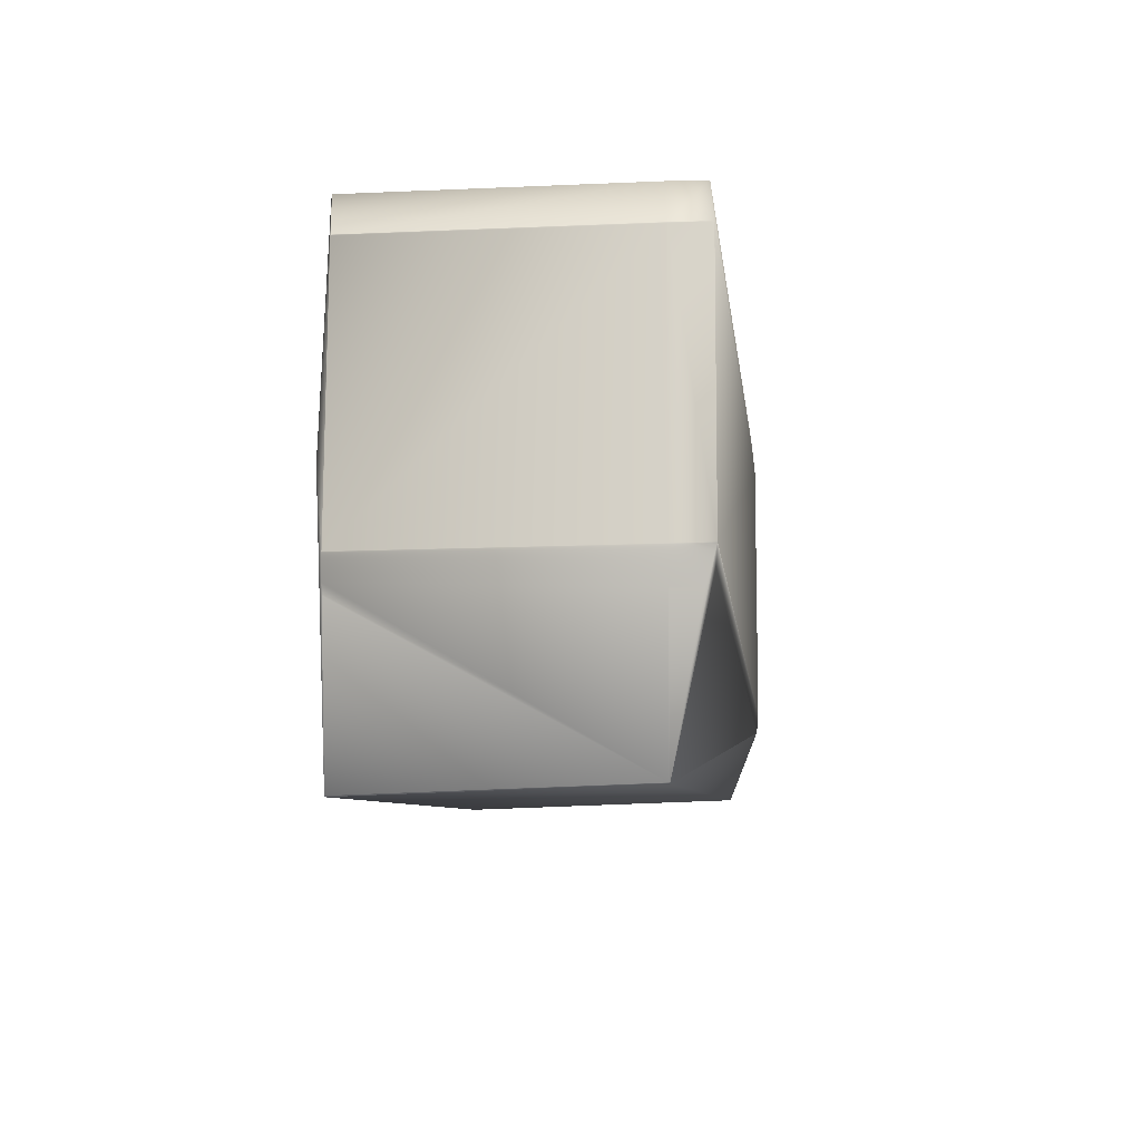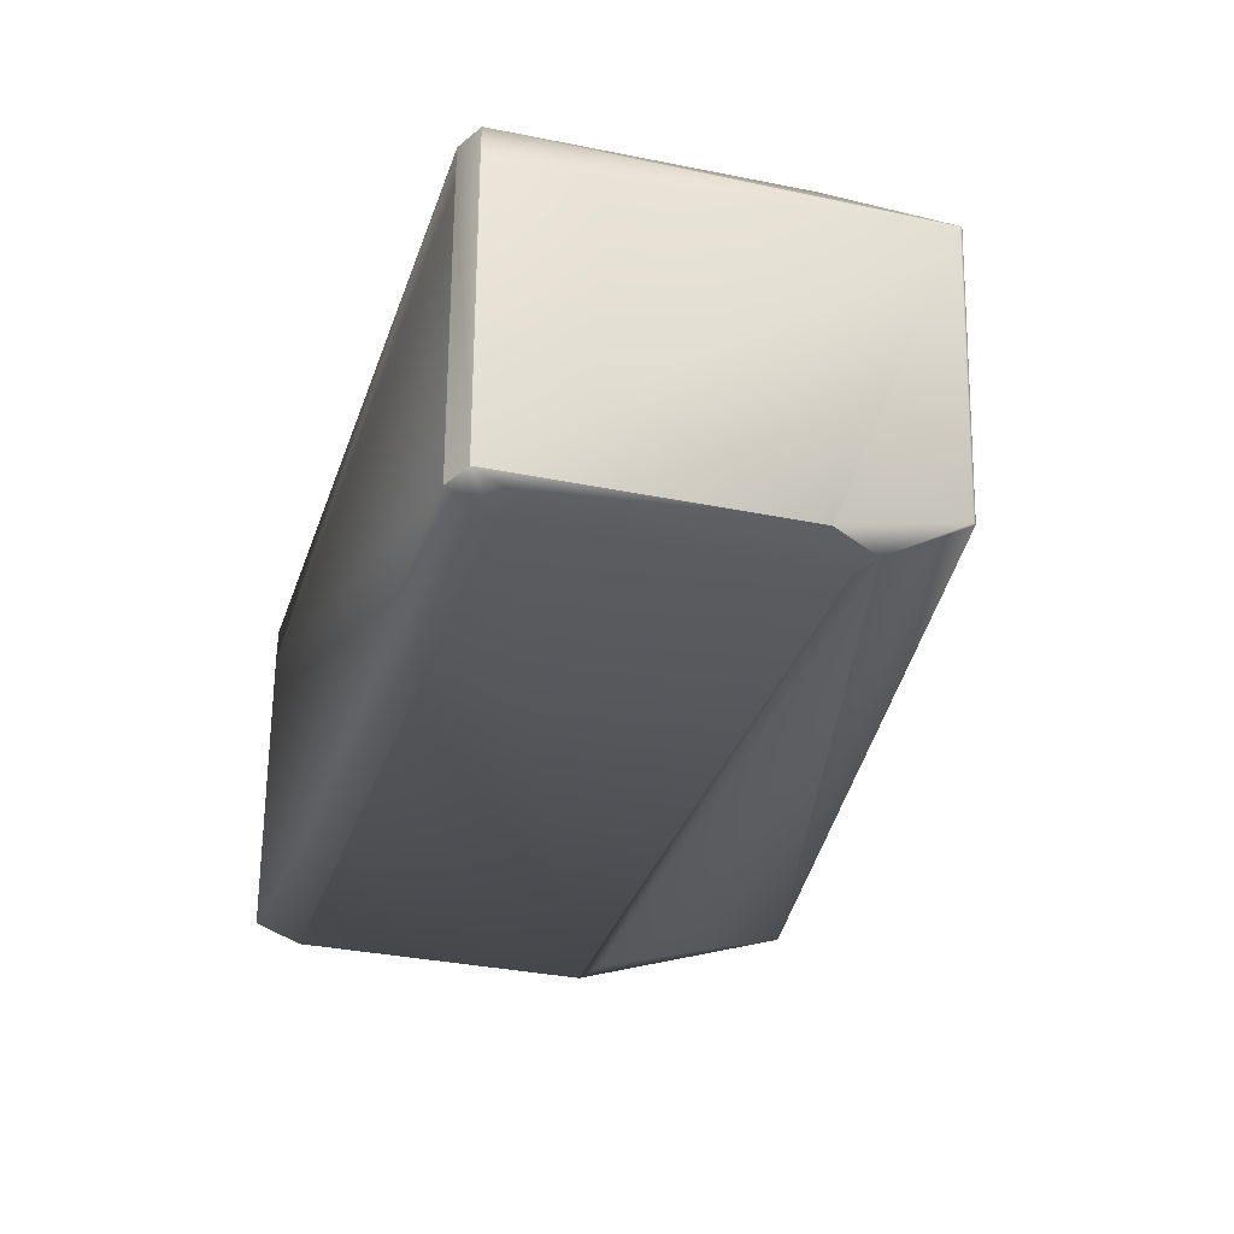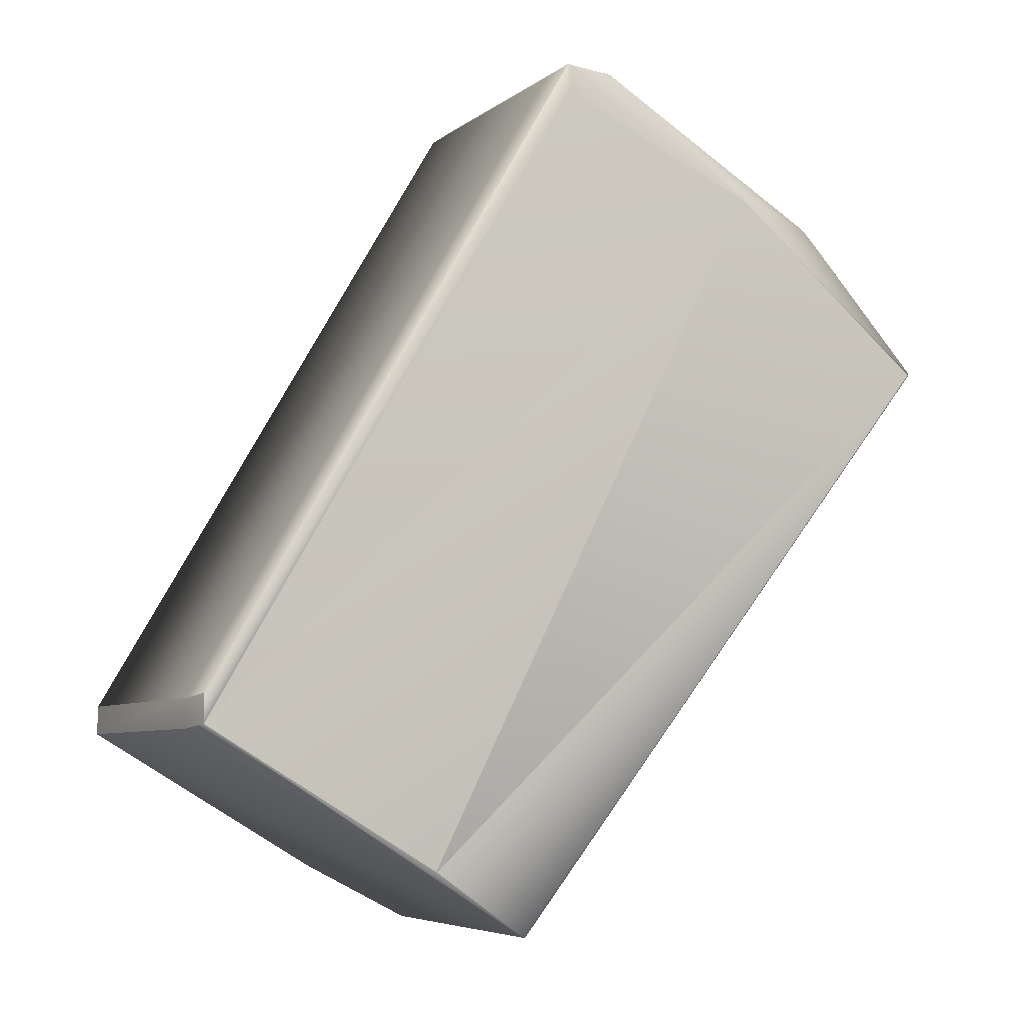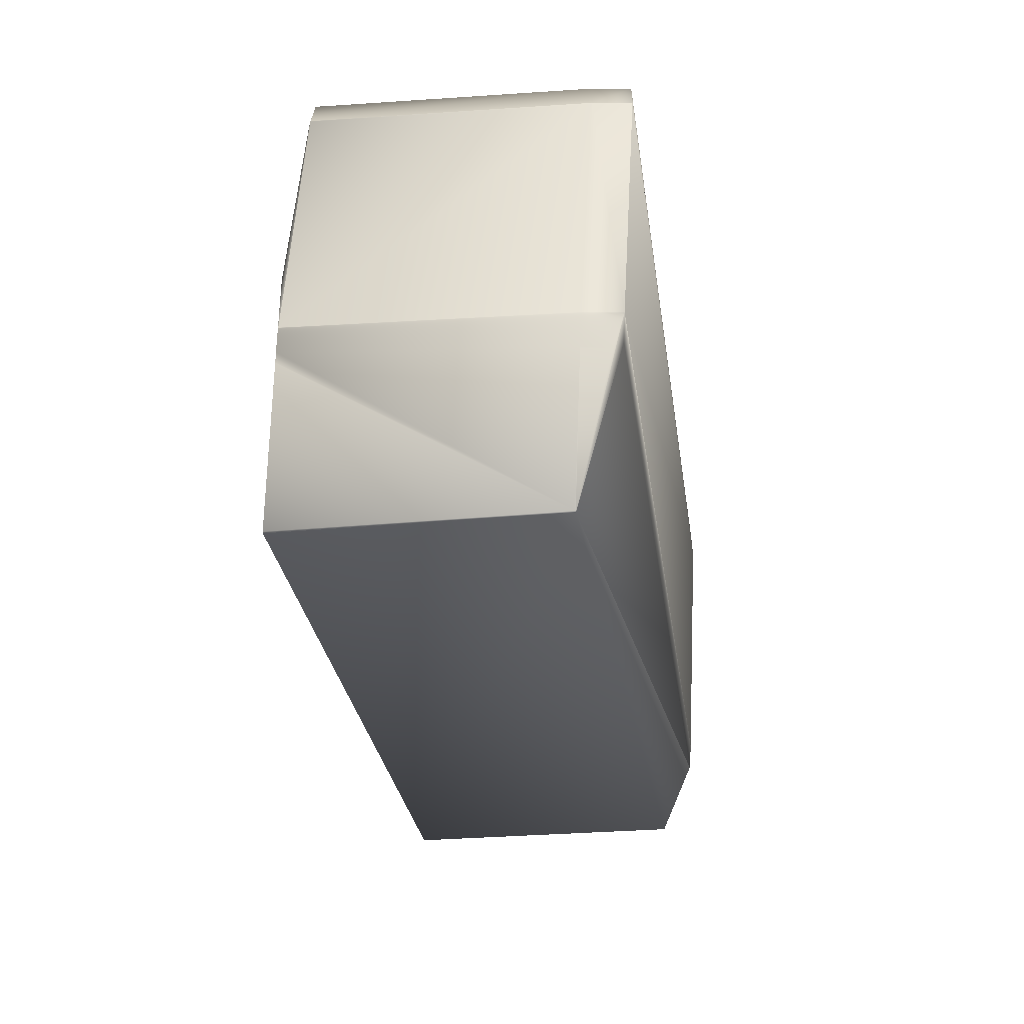
<metadata>
{"format":"obj","ext":"obj","renderer":"f3d","projection":"perspective","resolution":1024,"background":"white","views":[{"elev":48.7,"azim":-92.1,"up":"+Z"},{"elev":-39.4,"azim":136.4,"up":"+Y"},{"elev":-13.0,"azim":147.7,"up":"+Z"},{"elev":25.7,"azim":-88.7,"up":"+Z"}]}
</metadata>
<code>
v -0.3021 0.1024 0.6315
v -0.3021 0.1024 0.6308
v -0.3097 0.008393 0.6425
v -0.3097 0.008393 0.6431
v -0.2267 0.1028 0.6835
v -0.2267 0.1028 0.6842
v -0.2632 0.1013 0.6704
v -0.2627 0.1013 0.6709
v -0.2623 0.1013 0.6714
v -0.2619 0.1013 0.6718
v -0.2614 0.1013 0.6722
v -0.261 0.1013 0.6726
v -0.2606 0.1012 0.673
v -0.2258 0.1028 0.6835
v -0.2258 0.1028 0.6842
v -0.1592 0.09793 0.7101
v -0.3012 0.1024 0.6308
v -0.1588 0.0979 0.7102
v -0.1585 0.09788 0.7104
v -0.1581 0.09785 0.7105
v -0.1578 0.09782 0.7106
v -0.1575 0.0978 0.7107
v -0.04069 0.06465 0.4872
v -0.04076 0.06466 0.4872
v -0.1222 0.06803 0.4448
v -0.1223 0.06804 0.4448
v -0.158 0.06488 0.425
v -0.1656 -0.0291 0.4366
v -0.3097 0.00806 0.6425
v -0.3021 0.102 0.6308
v -0.158 0.06521 0.425
v -0.1648 -0.0291 0.4366
v -0.1572 0.06488 0.425
v -0.3097 0.00806 0.6431
v -0.2634 -0.006267 0.6783
v -0.2722 -0.002639 0.6798
v -0.2722 0.007199 0.6798
v -0.2718 -0.002834 0.6802
v -0.2713 -0.003024 0.6807
v -0.2709 -0.00321 0.6811
v -0.2704 -0.00339 0.6815
v -0.27 -0.003565 0.6819
v -0.2696 -0.003736 0.6823
v -0.2692 -0.003901 0.6827
v -0.2688 -0.004061 0.683
v -0.2685 -0.004216 0.6834
v -0.2681 -0.004365 0.6837
v -0.2678 -0.004509 0.684
v -0.2674 -0.004648 0.6844
v -0.2671 -0.004781 0.6846
v -0.2668 -0.004909 0.6849
v -0.2665 -0.005032 0.6852
v -0.2662 -0.005149 0.6855
v -0.266 -0.005261 0.6857
v -0.2657 -0.005367 0.686
v -0.2655 -0.005468 0.6862
v -0.2652 -0.005563 0.6864
v -0.265 -0.005653 0.6866
v -0.2648 -0.005737 0.6868
v -0.2646 -0.005815 0.6869
v -0.2644 -0.005888 0.6871
v -0.2642 -0.005955 0.6873
v -0.2641 -0.006017 0.6874
v -0.2639 -0.006073 0.6875
v -0.2638 -0.006123 0.6876
v -0.2637 -0.006168 0.6877
v -0.2636 -0.006207 0.6878
v -0.2635 -0.00624 0.6879
v -0.2634 -0.006267 0.688
v -0.1484 -0.03924 0.4542
v -0.1485 -0.0392 0.4541
v -0.1484 -0.03923 0.4541
v -0.1801 0.09836 0.7164
v -0.1797 0.09832 0.7167
v -0.1792 0.09828 0.717
v -0.2602 0.1012 0.6734
v -0.1788 0.09824 0.7173
v -0.2598 0.1012 0.6738
v -0.2595 0.1012 0.6741
v -0.2591 0.1012 0.6745
v -0.2588 0.1012 0.6748
v -0.2585 0.1012 0.6751
v -0.2581 0.1012 0.6754
v -0.2578 0.1012 0.6757
v -0.2575 0.1012 0.676
v -0.2573 0.1011 0.6762
v -0.257 0.1011 0.6765
v -0.2567 0.1011 0.6767
v -0.2565 0.1011 0.6769
v -0.2563 0.1011 0.6772
v -0.2561 0.1011 0.6774
v -0.2559 0.1011 0.6775
v -0.2557 0.1011 0.6777
v -0.2555 0.1011 0.6779
v -0.2553 0.1011 0.678
v -0.2552 0.1011 0.6781
v -0.255 0.101 0.6783
v -0.2549 0.101 0.6784
v -0.2548 0.101 0.6785
v -0.2547 0.101 0.6785
v -0.2546 0.101 0.6786
v -0.2545 0.101 0.6787
v -0.1638 0.09824 0.7173
v -0.1632 0.0982 0.7175
v -0.1626 0.09817 0.7178
v -0.1621 0.09813 0.718
v -0.1615 0.09809 0.7183
v -0.161 0.09806 0.7185
v -0.1606 0.09803 0.7187
v -0.1601 0.09799 0.719
v -0.1597 0.09796 0.7192
v -0.1592 0.09793 0.7194
v -0.1572 0.06521 0.425
v -0.123 0.06801 0.4445
v -0.1228 0.06801 0.4445
v -0.1227 0.06802 0.4446
v -0.1226 0.06803 0.4447
v -0.1225 0.06803 0.4447
v -0.1224 0.06803 0.4447
v -0.1224 0.06803 0.4448
v -0.04057 0.06463 0.4872
v -0.1311 -0.03924 0.4542
v -0.1484 -0.03926 0.4542
v -0.2718 0.007189 0.6802
v -0.131 -0.03926 0.4542
v -0.04057 0.05146 0.4872
v -0.04934 -0.04267 0.4966
v -0.2713 0.007179 0.6807
v -0.2709 0.007169 0.6811
v -0.2704 0.007159 0.6815
v -0.27 0.007149 0.6819
v -0.2696 0.007138 0.6823
v -0.2692 0.007128 0.6827
v -0.2688 0.007117 0.683
v -0.2685 0.007107 0.6834
v -0.1784 0.0982 0.7175
v -0.2681 0.007096 0.6837
v -0.178 0.09817 0.7178
v -0.2678 0.007085 0.684
v -0.1776 0.09813 0.718
v -0.2674 0.007075 0.6844
v -0.1773 0.09809 0.7183
v -0.2671 0.007064 0.6846
v -0.1769 0.09806 0.7185
v -0.2668 0.007053 0.6849
v -0.1766 0.09803 0.7187
v -0.2665 0.007043 0.6852
v -0.1763 0.09799 0.719
v -0.2662 0.007032 0.6855
v -0.176 0.09796 0.7192
v -0.266 0.007022 0.6857
v -0.1757 0.09793 0.7194
v -0.2657 0.007011 0.686
v -0.2655 0.007001 0.6862
v -0.1754 0.0979 0.7195
v -0.1588 0.0979 0.7195
v -0.2652 0.006991 0.6864
v -0.1751 0.09788 0.7197
v -0.1585 0.09788 0.7197
v -0.1749 0.09785 0.7199
v -0.2545 0.101 0.6787
v -0.1581 0.09785 0.7199
v -0.265 0.00698 0.6866
v -0.1746 0.09782 0.72
v -0.1578 0.09782 0.72
v -0.2648 0.006971 0.6868
v -0.2646 0.006961 0.6869
v -0.1744 0.0978 0.7202
v -0.1575 0.0978 0.7202
v -0.1742 0.09777 0.7203
v -0.1572 0.09777 0.7108
v -0.1572 0.09777 0.7203
v -0.2644 0.006951 0.6871
v -0.1569 0.09775 0.7108
v -0.174 0.09775 0.7204
v -0.1569 0.09775 0.7204
v -0.2642 0.006941 0.6873
v -0.1738 0.09773 0.7205
v -0.1567 0.09773 0.7205
v -0.1567 0.09773 0.7109
v -0.2641 0.006932 0.6874
v -0.1736 0.09771 0.7206
v -0.1565 0.09771 0.711
v -0.1565 0.09771 0.7206
v -0.2639 0.006923 0.6875
v -0.1735 0.09769 0.7207
v -0.1562 0.09769 0.7111
v -0.1562 0.09769 0.7207
v -0.2638 0.006914 0.6876
v -0.1733 0.09767 0.7208
v -0.2544 0.101 0.6787
v -0.1561 0.09767 0.7111
v -0.1561 0.09767 0.7208
v -0.2637 0.006905 0.6877
v -0.1732 0.09766 0.7209
v -0.1559 0.09766 0.7112
v -0.04064 0.06464 0.4872
v -0.1559 0.09766 0.7209
v -0.2636 0.006897 0.6878
v -0.182 0.003525 0.7302
v -0.1819 0.003509 0.7303
v -0.173 0.09763 0.721
v -0.1731 0.09764 0.7209
v -0.2632 0.006856 0.6881
v -0.1558 0.09764 0.7112
v -0.1558 0.09764 0.7209
v -0.2635 0.006888 0.6879
v -0.2634 0.00688 0.688
v -0.1819 -0.009619 0.7303
v -0.1818 0.003495 0.7303
v -0.1729 0.09761 0.721
v -0.2632 -0.006315 0.6881
v -0.1557 0.09763 0.7113
v -0.1557 0.09763 0.721
v -0.0406 0.06464 0.4872
v -0.1818 -0.009652 0.7303
v -0.1556 0.09761 0.7113
v -0.1817 0.003482 0.7304
v -0.1556 0.09761 0.721
v -0.2633 -0.006289 0.6783
v -0.1483 -0.03927 0.4542
v -0.2633 -0.006289 0.688
v -0.2633 0.006872 0.688
v -0.1817 -0.009679 0.7304
v -0.131 -0.03927 0.4542
v -0.04932 -0.04268 0.4966
v -0.1555 0.0976 0.7113
v -0.1816 0.00347 0.7304
v -0.1728 0.0976 0.7211
v -0.1555 0.0976 0.7211
v -0.1483 -0.03927 0.4639
v -0.2632 -0.006305 0.6881
v -0.2632 0.006864 0.6881
v -0.1816 -0.009699 0.7304
v -0.1483 -0.03927 0.4542
v -0.1483 -0.03927 0.464
v -0.131 -0.03927 0.4542
v -0.1554 0.09759 0.7114
v -0.1728 0.09759 0.7211
v -0.1816 0.003459 0.7304
v -0.1554 0.09759 0.7211
v -0.1816 -0.009712 0.7304
v -0.1815 0.00345 0.7304
v -0.1727 0.09758 0.7211
v -0.1309 -0.03928 0.4543
v -0.1483 -0.03928 0.4543
v -0.1483 -0.03928 0.464
v -0.2631 -0.00632 0.6881
v -0.04057 0.06463 0.4969
v -0.04056 0.06463 0.4872
v -0.1554 0.09758 0.7211
v -0.04056 0.05146 0.4872
v -0.1815 -0.009719 0.7304
v -0.04056 0.06463 0.4969
v -0.06667 -0.04268 0.5063
v -0.06667 -0.04268 0.4966
v -0.04932 -0.04268 0.5063
v -0.1642 -0.009718 0.7304
v -0.1815 -0.009718 0.7304
v -0.04056 0.05146 0.4969
v -0.04056 0.05146 0.4969
v -0.1554 0.08442 0.7211
v -0.04056 0.06462 0.4969
v -0.1727 0.09757 0.7211
v -0.04056 0.06462 0.4872
v -0.04056 0.05146 0.4872
v -0.1815 0.003442 0.7304
v -0.1554 0.09757 0.7211
v -0.04932 -0.04267 0.4966
v -0.04932 -0.04267 0.5063
v -0.1642 0.003442 0.7304
f 1 2 3
f 1 3 4
f 1 5 2
f 1 6 5
f 1 4 7
f 1 7 8
f 1 8 9
f 1 9 10
f 1 10 11
f 1 11 12
f 1 12 13
f 1 13 6
f 14 5 6
f 14 6 15
f 14 15 16
f 14 17 5
f 14 16 18
f 14 18 19
f 14 19 20
f 14 20 21
f 14 21 22
f 14 22 23
f 14 24 25
f 14 23 24
f 14 26 17
f 14 25 26
f 27 28 29
f 27 30 31
f 27 32 28
f 27 29 30
f 27 33 32
f 27 31 33
f 34 3 29
f 34 29 35
f 34 4 3
f 34 36 37
f 34 37 4
f 34 38 36
f 34 39 38
f 34 40 39
f 34 41 40
f 34 42 41
f 34 43 42
f 34 44 43
f 34 45 44
f 34 46 45
f 34 47 46
f 34 48 47
f 34 49 48
f 34 50 49
f 34 51 50
f 34 52 51
f 34 53 52
f 34 54 53
f 34 55 54
f 34 56 55
f 34 57 56
f 34 58 57
f 34 59 58
f 34 60 59
f 34 61 60
f 34 62 61
f 34 63 62
f 34 64 63
f 34 65 64
f 34 66 65
f 34 67 66
f 34 68 67
f 34 35 69
f 34 69 68
f 2 5 17
f 2 30 3
f 2 17 31
f 2 31 30
f 28 32 70
f 28 71 29
f 28 72 71
f 28 70 72
f 3 30 29
f 6 73 74
f 6 74 75
f 6 13 76
f 6 75 77
f 6 76 78
f 6 77 15
f 6 78 79
f 6 79 80
f 6 80 81
f 6 81 82
f 6 82 83
f 6 83 84
f 6 84 85
f 6 85 86
f 6 86 87
f 6 87 88
f 6 88 89
f 6 89 90
f 6 90 91
f 6 91 92
f 6 92 93
f 6 93 94
f 6 94 95
f 6 95 96
f 6 96 97
f 6 97 98
f 6 98 99
f 6 99 100
f 6 100 101
f 6 101 102
f 6 102 73
f 15 77 103
f 15 103 104
f 15 104 105
f 15 105 106
f 15 106 107
f 15 107 108
f 15 108 109
f 15 109 110
f 15 110 111
f 15 111 112
f 15 112 16
f 113 17 114
f 113 33 31
f 113 31 17
f 113 114 115
f 113 115 116
f 113 116 117
f 113 117 118
f 113 118 119
f 113 119 120
f 113 120 121
f 113 121 33
f 32 33 122
f 32 122 70
f 29 71 72
f 29 72 70
f 29 70 123
f 29 123 35
f 4 37 124
f 4 124 13
f 4 8 7
f 4 9 8
f 4 10 9
f 4 11 10
f 4 12 11
f 4 13 12
f 17 115 114
f 17 116 115
f 17 117 116
f 17 118 117
f 17 119 118
f 17 120 119
f 17 26 120
f 33 125 122
f 33 121 126
f 33 127 125
f 33 126 127
f 36 38 124
f 36 124 37
f 38 39 128
f 38 128 124
f 124 128 76
f 124 76 13
f 39 40 129
f 39 129 128
f 128 129 78
f 128 78 76
f 40 41 130
f 40 130 129
f 129 130 79
f 129 79 78
f 41 42 131
f 41 131 130
f 130 131 80
f 130 80 79
f 42 43 132
f 42 132 131
f 131 132 81
f 131 81 80
f 73 102 74
f 43 44 133
f 43 133 132
f 132 133 82
f 132 82 81
f 74 102 75
f 44 45 134
f 44 134 133
f 133 134 83
f 133 83 82
f 75 102 77
f 45 46 135
f 45 135 134
f 134 135 83
f 77 136 103
f 77 102 136
f 103 136 104
f 46 47 137
f 46 137 135
f 135 137 84
f 135 84 83
f 136 138 104
f 136 102 138
f 104 138 105
f 47 48 139
f 47 139 137
f 137 139 85
f 137 85 84
f 138 140 105
f 138 102 140
f 105 140 106
f 48 49 141
f 48 141 139
f 139 141 86
f 139 86 85
f 140 142 106
f 140 102 142
f 106 142 107
f 49 50 143
f 49 143 141
f 141 143 87
f 141 87 86
f 142 144 107
f 142 102 144
f 107 144 108
f 50 51 145
f 50 145 143
f 143 145 88
f 143 88 87
f 144 146 108
f 144 102 146
f 108 146 109
f 51 52 147
f 51 147 145
f 145 147 88
f 146 148 109
f 146 102 148
f 109 148 110
f 52 53 149
f 52 149 147
f 147 149 89
f 147 89 88
f 148 150 110
f 148 102 150
f 110 150 111
f 53 54 151
f 53 151 149
f 149 151 90
f 149 90 89
f 150 152 111
f 150 102 152
f 111 152 112
f 54 55 153
f 54 153 151
f 151 153 91
f 151 91 90
f 55 56 154
f 55 154 153
f 16 112 18
f 112 152 155
f 112 155 156
f 112 156 18
f 152 102 155
f 153 154 91
f 56 57 157
f 56 157 154
f 18 156 19
f 155 158 156
f 155 102 158
f 156 158 159
f 156 159 19
f 154 157 92
f 154 92 91
f 158 160 159
f 158 102 161
f 158 161 160
f 159 160 162
f 159 20 19
f 159 162 20
f 57 58 163
f 57 163 157
f 157 163 93
f 157 93 92
f 160 164 162
f 160 161 164
f 20 162 21
f 162 164 165
f 162 165 21
f 58 59 166
f 58 166 163
f 163 166 94
f 163 94 93
f 59 60 167
f 59 167 166
f 21 165 22
f 164 168 165
f 164 161 168
f 165 168 169
f 165 169 22
f 166 167 94
f 168 170 169
f 168 161 170
f 22 169 171
f 22 171 23
f 169 170 172
f 169 172 171
f 60 61 173
f 60 173 167
f 167 173 95
f 167 95 94
f 171 172 174
f 171 174 23
f 170 175 172
f 170 161 175
f 172 175 176
f 172 176 174
f 61 62 177
f 61 177 173
f 173 177 96
f 173 96 95
f 175 178 176
f 175 161 178
f 176 178 179
f 176 180 174
f 176 179 180
f 174 180 23
f 62 63 181
f 62 181 177
f 177 181 97
f 177 97 96
f 178 182 179
f 178 161 182
f 180 179 183
f 180 183 23
f 179 182 184
f 179 184 183
f 63 64 185
f 63 185 181
f 181 185 97
f 182 186 184
f 182 161 186
f 183 184 187
f 183 187 23
f 184 186 188
f 184 188 187
f 64 65 189
f 64 189 185
f 185 189 98
f 185 98 97
f 186 190 188
f 186 161 191
f 186 191 190
f 187 188 192
f 187 192 23
f 188 190 193
f 188 193 192
f 65 66 194
f 65 194 189
f 189 194 99
f 189 99 98
f 190 195 193
f 190 191 195
f 192 193 196
f 192 196 197
f 192 197 23
f 193 195 198
f 193 198 196
f 66 67 199
f 66 199 194
f 194 199 100
f 194 100 99
f 200 201 202
f 200 203 191
f 200 202 203
f 200 191 204
f 200 204 201
f 195 203 198
f 195 191 203
f 196 198 205
f 196 205 197
f 198 203 206
f 198 206 205
f 67 68 207
f 67 207 199
f 199 207 100
f 68 69 208
f 68 208 207
f 201 209 210
f 201 210 211
f 201 211 202
f 201 212 209
f 201 204 212
f 205 206 213
f 205 213 197
f 203 202 206
f 206 202 214
f 206 214 213
f 120 26 215
f 120 215 121
f 100 207 101
f 24 23 25
f 209 216 210
f 209 212 216
f 207 208 101
f 202 211 214
f 213 214 217
f 213 217 197
f 210 216 218
f 210 218 211
f 214 219 217
f 214 211 219
f 35 220 69
f 35 123 221
f 35 221 220
f 122 125 123
f 122 123 70
f 23 197 25
f 26 197 215
f 26 25 197
f 69 220 222
f 69 222 223
f 69 223 208
f 101 208 102
f 216 224 218
f 216 212 224
f 208 223 102
f 125 225 221
f 125 221 123
f 125 127 226
f 125 226 225
f 217 219 227
f 217 227 215
f 217 215 197
f 218 224 228
f 218 229 211
f 218 228 229
f 219 211 229
f 219 229 230
f 219 230 227
f 220 231 222
f 220 221 231
f 222 231 232
f 222 232 233
f 222 233 223
f 102 223 161
f 224 234 228
f 224 212 234
f 223 233 161
f 231 221 235
f 231 236 232
f 231 235 236
f 225 237 235
f 225 235 221
f 225 226 237
f 227 230 238
f 227 238 215
f 229 228 239
f 229 239 230
f 228 234 240
f 228 240 239
f 230 239 241
f 230 241 238
f 232 236 212
f 232 212 204
f 232 204 233
f 215 238 121
f 161 233 191
f 234 212 242
f 234 242 240
f 233 204 191
f 240 242 243
f 240 244 239
f 240 243 244
f 237 245 246
f 237 226 245
f 237 246 235
f 236 235 246
f 236 247 248
f 236 248 212
f 236 246 247
f 239 244 241
f 238 241 249
f 238 249 121
f 121 249 250
f 121 250 126
f 127 126 226
f 241 244 251
f 241 251 249
f 212 248 242
f 126 252 226
f 126 250 252
f 242 248 253
f 242 253 243
f 249 251 254
f 249 254 250
f 255 247 256
f 255 256 226
f 255 248 247
f 255 226 257
f 255 253 248
f 255 257 258
f 255 258 259
f 255 259 253
f 260 257 261
f 260 254 262
f 260 261 263
f 260 262 257
f 260 263 254
f 247 246 256
f 244 243 264
f 244 264 251
f 252 250 265
f 252 265 266
f 252 266 226
f 243 253 267
f 243 267 264
f 251 264 268
f 251 268 254
f 256 245 226
f 256 246 245
f 250 254 265
f 226 269 257
f 226 266 269
f 253 259 267
f 257 269 270
f 257 270 261
f 257 262 258
f 254 268 262
f 254 263 265
f 258 267 259
f 258 262 271
f 258 271 267
f 267 271 264
f 264 271 268
f 265 261 266
f 265 263 261
f 269 261 270
f 269 266 261
f 268 271 262

</code>
